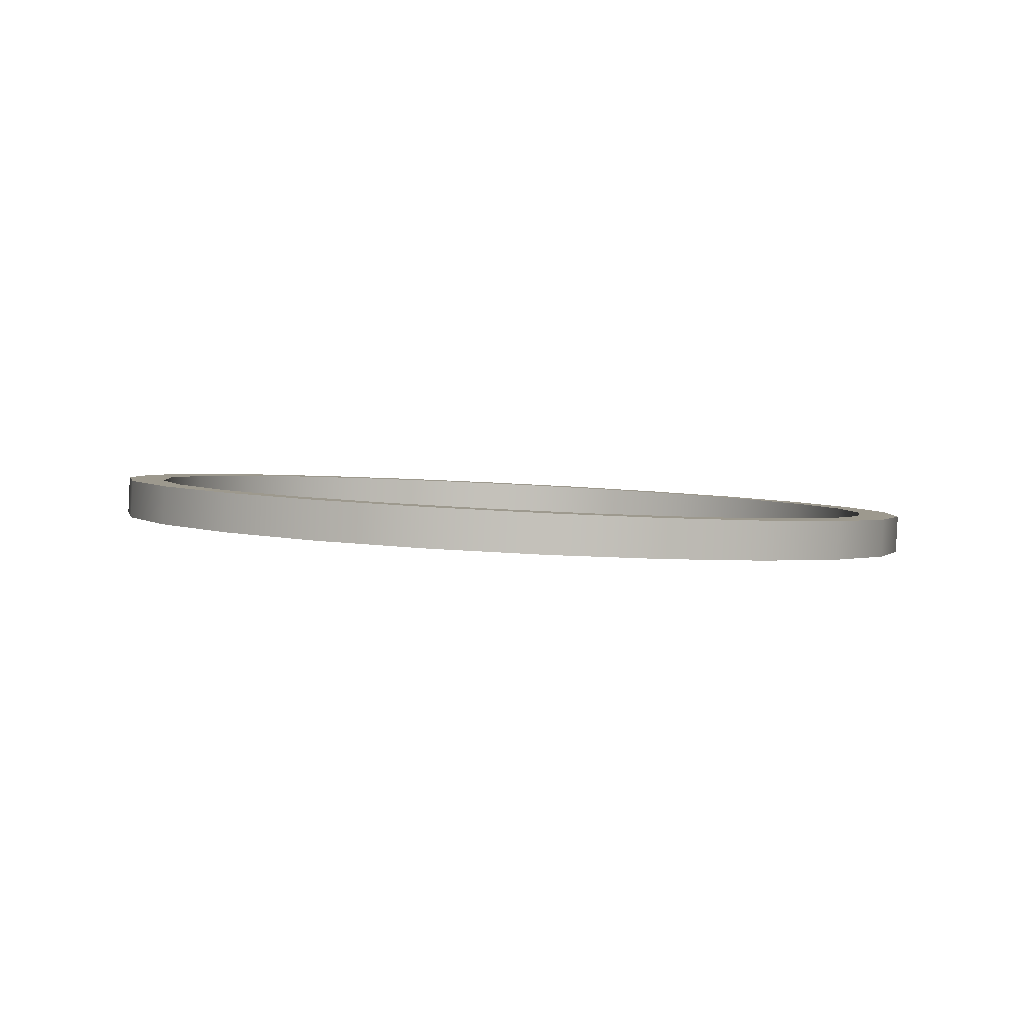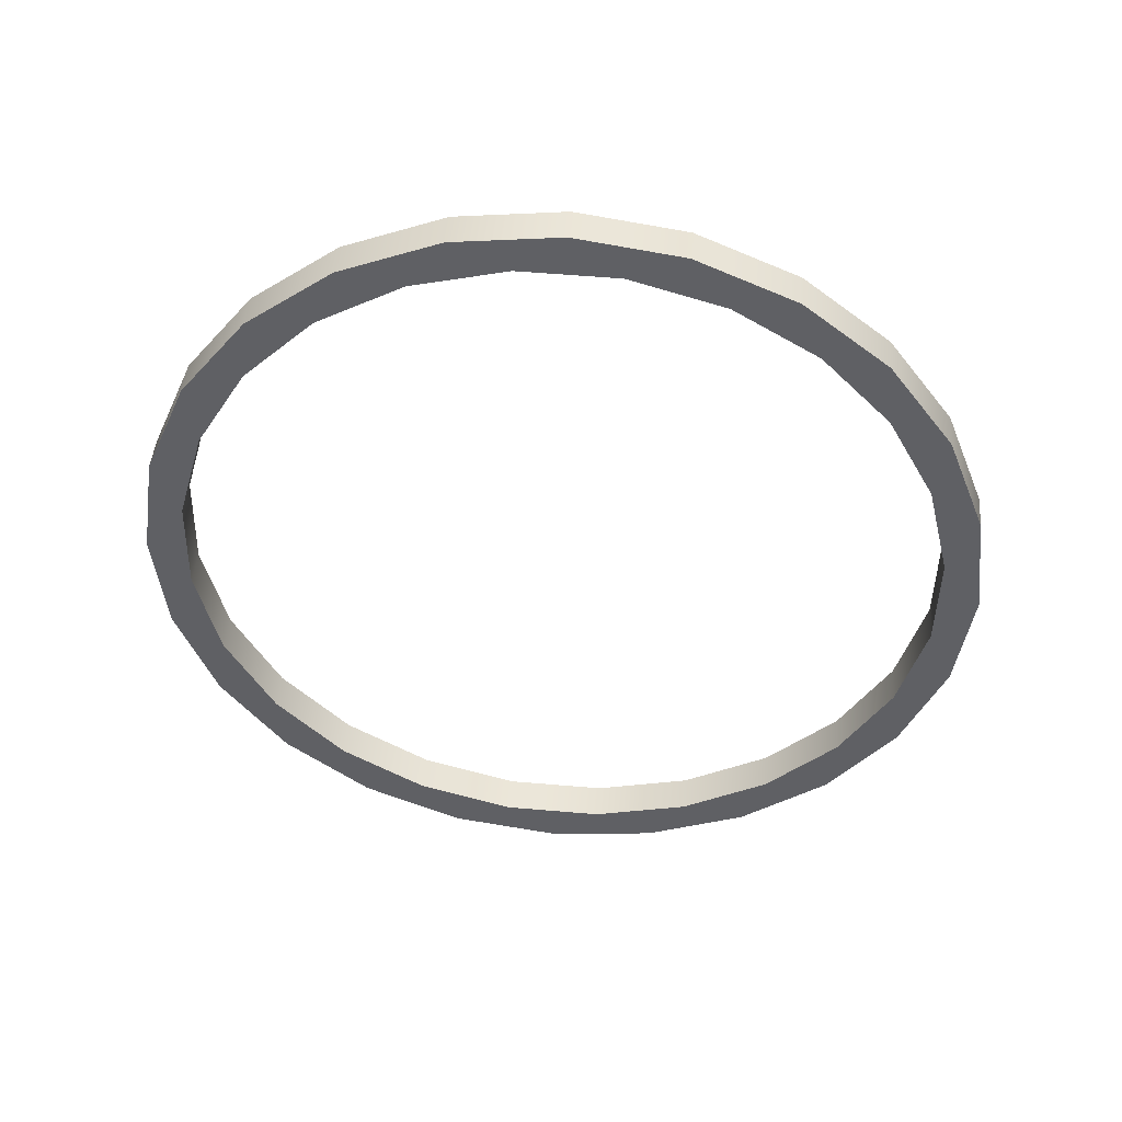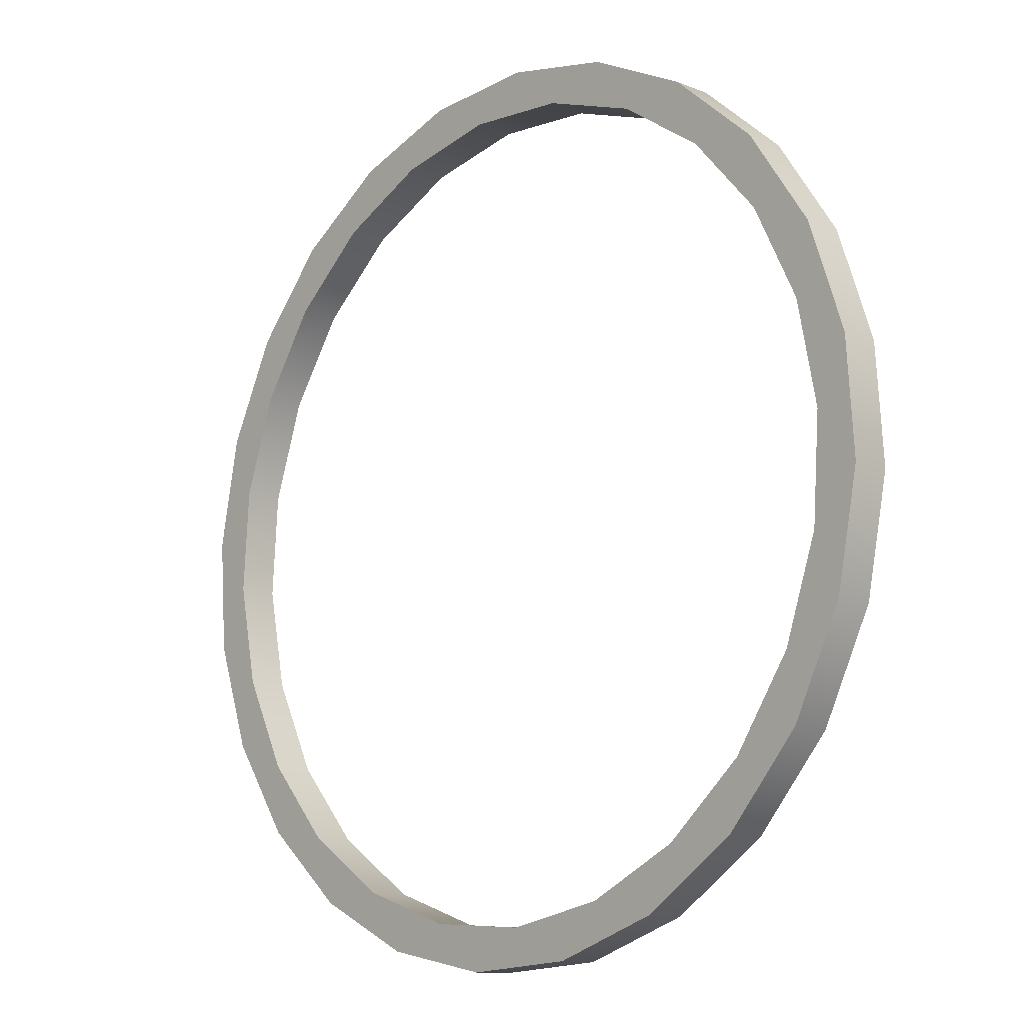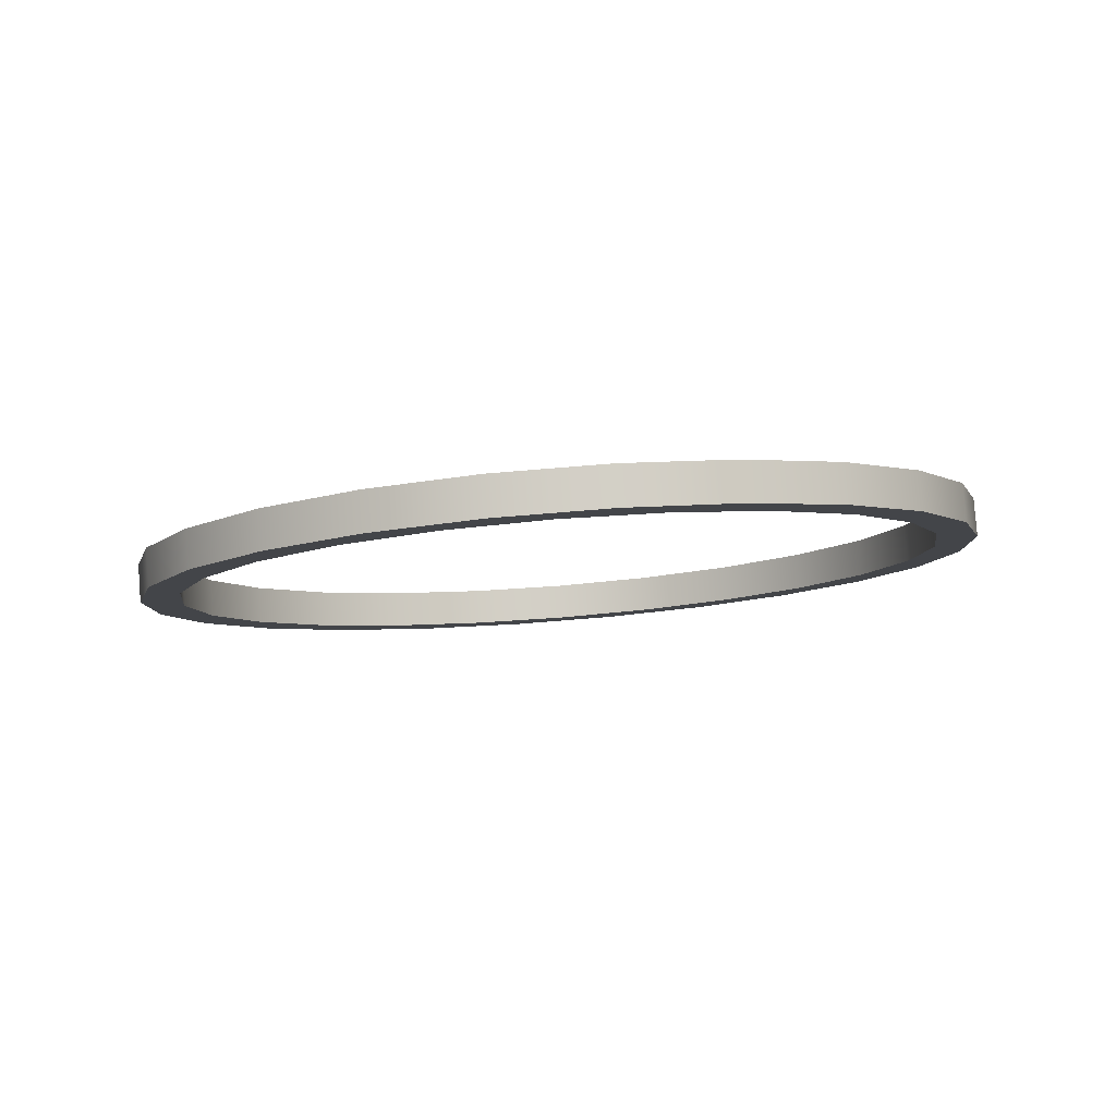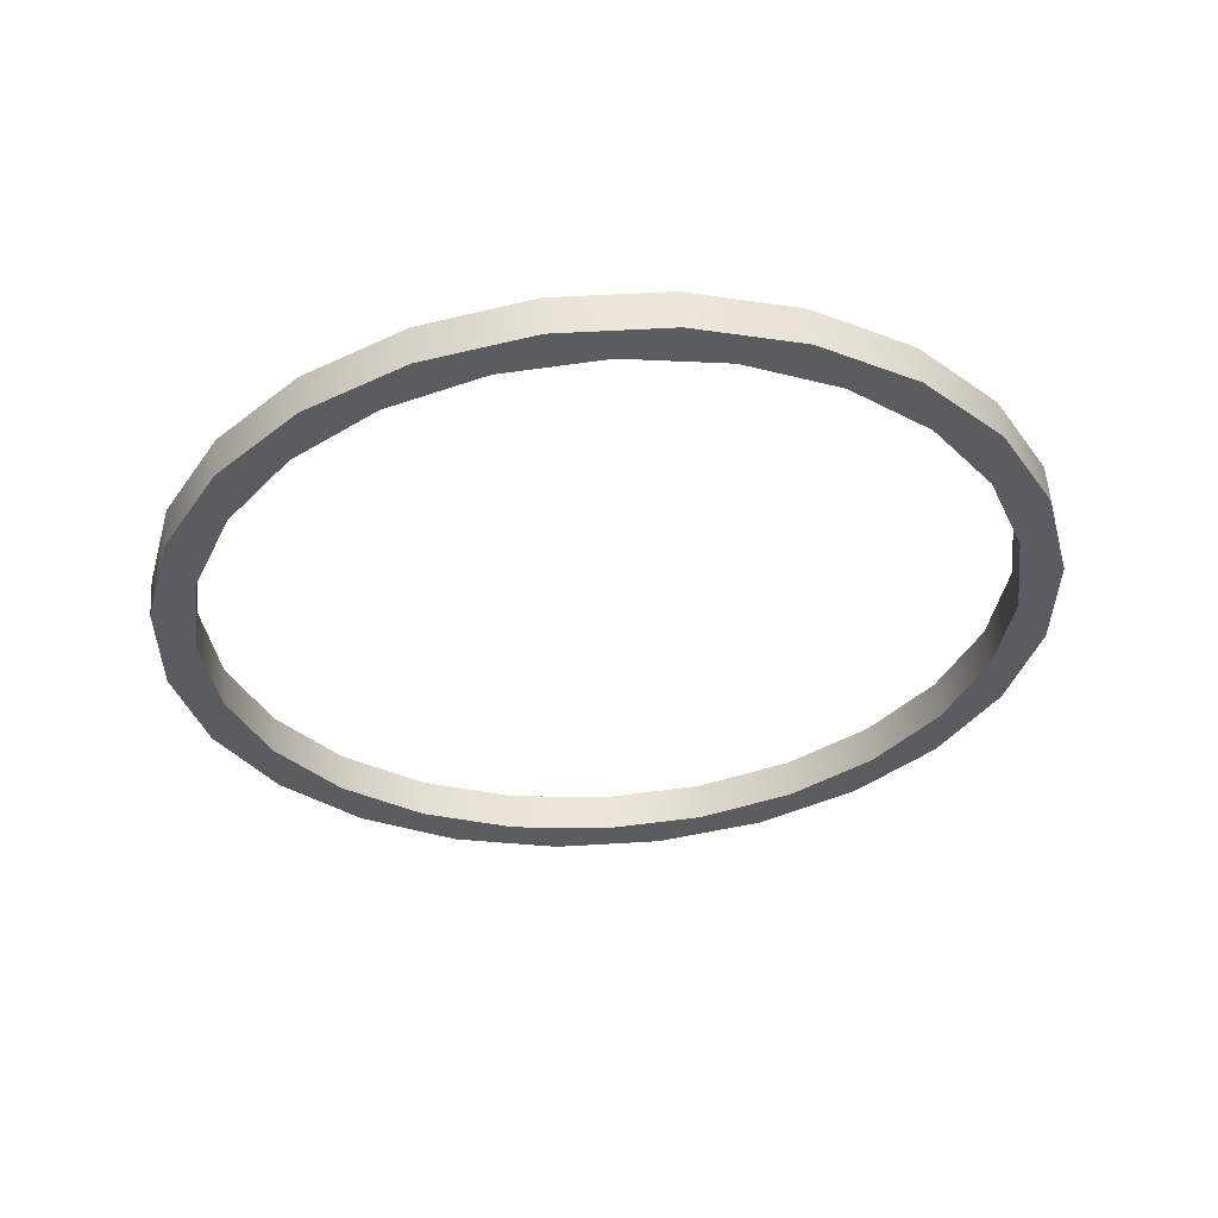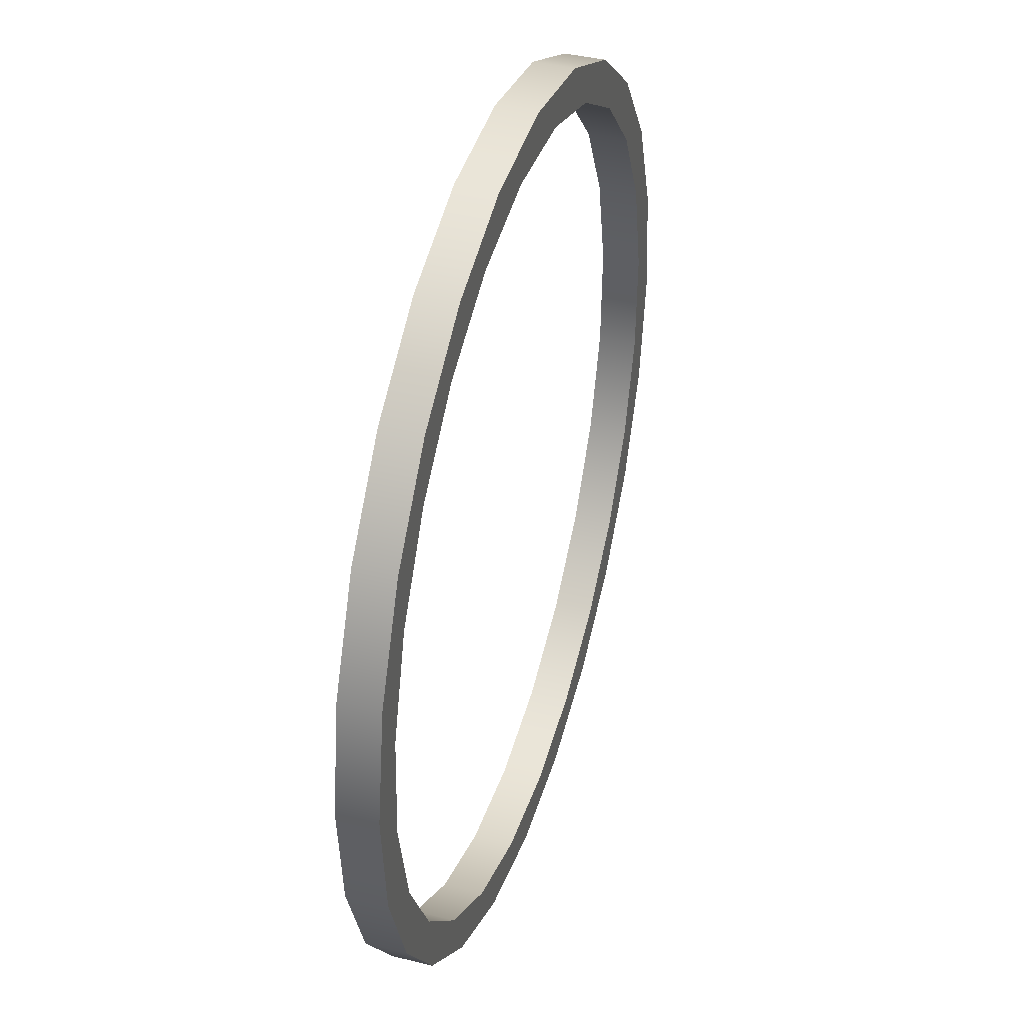
<metadata>
{"format":"obj","ext":"obj","renderer":"f3d","projection":"perspective","resolution":1024,"background":"white","views":[{"elev":-1.4,"azim":-121.3,"up":"+Z"},{"elev":-44.8,"azim":-177.8,"up":"+Z"},{"elev":-11.5,"azim":-138.3,"up":"+Y"},{"elev":-9.7,"azim":-18.4,"up":"+Z"},{"elev":-37.4,"azim":-34.5,"up":"+Z"},{"elev":41.0,"azim":102.3,"up":"+Y"}]}
</metadata>
<code>
o mesh1/mesh1-geometry#mesh1-geometry
v 0.5437 -0.2215 0.3359
v 0.5064 -0.2065 0.3328
v 0.4435 -0.2102 0.3275
v 0.606 -0.1914 0.3413
v 0.4455 -0.2101 0.3036
v 0.3413 -0.2062 0.3189
v 0.5457 -0.2214 0.312
v 0.5661 -0.1866 0.338
v 0.5084 -0.2064 0.3089
v 0.3838 -0.1973 0.2985
v 0.4066 -0.2292 0.3242
v 0.3818 -0.1975 0.3223
v 0.608 -0.1913 0.3175
v 0.4777 -0.2343 0.3062
v 0.6585 -0.1461 0.3461
v 0.3433 -0.2061 0.295
v 0.4757 -0.2344 0.33
v 0.2841 -0.1671 0.3143
v 0.4086 -0.2291 0.3004
v 0.6187 -0.1518 0.3427
v 0.5682 -0.1864 0.3141
v 0.3275 -0.169 0.2939
v 0.2861 -0.1669 0.2904
v 0.3255 -0.1692 0.3178
v 0.6605 -0.146 0.3222
v 0.6605 -0.1046 0.3465
v 0.2784 -0.1272 0.3141
v 0.2389 -0.1144 0.3108
v 0.6995 -0.08859 0.3259
v 0.6975 -0.08875 0.3497
v 0.6625 -0.1044 0.3226
v 0.6207 -0.1517 0.3188
v 0.2804 -0.127 0.2902
v 0.2409 -0.1143 0.287
v 0.6887 -0.04807 0.3493
v 0.6907 -0.04791 0.3254
v 0.2437 -0.0744 0.3115
v 0.2089 -0.05182 0.3087
v 0.7223 -0.02303 0.3282
v 0.7203 -0.02319 0.3521
v 0.2457 -0.07424 0.2876
v 0.2109 -0.05166 0.2849
v 0.7014 0.01384 0.3508
v 0.7034 0.014 0.3269
v 0.2238 -0.01442 0.3102
v 0.196 0.01644 0.3081
v 0.7275 0.04625 0.3291
v 0.7255 0.04608 0.353
v 0.2258 -0.01426 0.2864
v 0.198 0.0166 0.2842
v 0.6976 0.07694 0.3509
v 0.6997 0.0771 0.327
v 0.2221 0.04884 0.2865
v 0.2201 0.04868 0.3103
v 0.2032 0.08587 0.2851
v 0.7126 0.1143 0.3524
v 0.2011 0.08571 0.309
v 0.7146 0.1145 0.3285
v 0.6778 0.1369 0.3496
v 0.2347 0.1108 0.288
v 0.2327 0.1106 0.3118
v 0.226 0.1514 0.2875
v 0.6825 0.1769 0.3503
v 0.6798 0.1371 0.3257
v 0.224 0.1513 0.3114
v 0.6846 0.1771 0.3264
v 0.6431 0.1897 0.347
v 0.2629 0.1673 0.2907
v 0.2609 0.1671 0.3146
v 0.265 0.2088 0.2912
v 0.6374 0.2296 0.3468
v 0.6451 0.1899 0.3231
v 0.263 0.2087 0.315
v 0.6394 0.2298 0.3229
v 0.596 0.2317 0.3433
v 0.598 0.2319 0.3195
v 0.3048 0.2145 0.2946
v 0.3027 0.2143 0.3184
v 0.3154 0.2539 0.3198
v 0.5822 0.2689 0.3184
v 0.5802 0.2688 0.3422
v 0.3175 0.2541 0.2959
v 0.5397 0.26 0.3388
v 0.5417 0.2602 0.3149
v 0.3553 0.2491 0.3231
v 0.3778 0.2841 0.3252
v 0.3573 0.2493 0.2992
v 0.5169 0.2919 0.313
v 0.478 0.2728 0.3336
v 0.4151 0.269 0.3283
v 0.3798 0.2842 0.3014
v 0.4171 0.2692 0.3044
v 0.5148 0.2917 0.3369
v 0.48 0.2729 0.3098
v 0.4458 0.297 0.3311
v 0.4478 0.2971 0.3072
f 1 2 3
f 2 1 4
f 3 2 1
f 4 1 2
f 2 5 3
f 3 5 2
f 6 1 3
f 3 1 6
f 7 4 1
f 1 4 7
f 2 4 8
f 8 4 2
f 5 2 9
f 9 2 5
f 10 3 5
f 5 3 10
f 11 1 6
f 6 1 11
f 6 3 12
f 12 3 6
f 4 7 13
f 13 7 4
f 1 14 7
f 7 14 1
f 8 4 15
f 15 4 8
f 8 9 2
f 2 9 8
f 9 7 5
f 5 7 9
f 3 10 12
f 12 10 3
f 5 16 10
f 10 16 5
f 1 11 17
f 17 11 1
f 16 11 6
f 6 11 16
f 6 12 18
f 18 12 6
f 7 9 13
f 13 9 7
f 13 15 4
f 4 15 13
f 14 1 17
f 17 1 14
f 19 7 14
f 14 7 19
f 8 15 20
f 20 15 8
f 9 8 21
f 21 8 9
f 7 16 5
f 5 16 7
f 22 12 10
f 10 12 22
f 10 16 23
f 23 16 10
f 19 17 11
f 11 17 19
f 11 16 19
f 19 16 11
f 6 23 16
f 16 23 6
f 18 12 24
f 24 12 18
f 23 6 18
f 18 6 23
f 13 9 21
f 21 9 13
f 15 13 25
f 25 13 15
f 17 19 14
f 14 19 17
f 7 19 16
f 16 19 7
f 20 15 26
f 26 15 20
f 20 21 8
f 8 21 20
f 12 22 24
f 24 22 12
f 10 23 22
f 22 23 10
f 18 24 27
f 27 24 18
f 28 23 18
f 18 23 28
f 13 21 25
f 25 21 13
f 29 15 25
f 25 15 29
f 26 15 30
f 30 15 26
f 31 20 26
f 26 20 31
f 21 20 32
f 32 20 21
f 33 24 22
f 22 24 33
f 22 23 33
f 33 23 22
f 24 33 27
f 27 33 24
f 18 27 28
f 28 27 18
f 23 28 34
f 34 28 23
f 25 21 32
f 32 21 25
f 15 29 30
f 30 29 15
f 25 31 29
f 29 31 25
f 26 30 35
f 35 30 26
f 20 31 32
f 32 31 20
f 26 36 31
f 31 36 26
f 33 23 34
f 34 23 33
f 33 37 27
f 27 37 33
f 28 27 37
f 37 27 28
f 38 34 28
f 28 34 38
f 25 32 31
f 31 32 25
f 39 30 29
f 29 30 39
f 29 31 36
f 36 31 29
f 35 30 40
f 40 30 35
f 36 26 35
f 35 26 36
f 33 34 41
f 41 34 33
f 37 33 41
f 41 33 37
f 28 37 38
f 38 37 28
f 34 38 42
f 42 38 34
f 30 39 40
f 40 39 30
f 29 36 39
f 39 36 29
f 35 40 43
f 43 40 35
f 35 44 36
f 36 44 35
f 41 34 42
f 42 34 41
f 41 45 37
f 37 45 41
f 38 37 45
f 45 37 38
f 46 42 38
f 38 42 46
f 47 40 39
f 39 40 47
f 39 36 44
f 44 36 39
f 43 40 48
f 48 40 43
f 44 35 43
f 43 35 44
f 41 42 49
f 49 42 41
f 45 41 49
f 49 41 45
f 38 45 46
f 46 45 38
f 42 46 50
f 50 46 42
f 40 47 48
f 48 47 40
f 39 44 47
f 47 44 39
f 43 48 51
f 51 48 43
f 43 52 44
f 44 52 43
f 49 42 50
f 50 42 49
f 53 45 49
f 49 45 53
f 46 45 54
f 54 45 46
f 46 55 50
f 50 55 46
f 47 56 48
f 48 56 47
f 47 44 52
f 52 44 47
f 51 48 56
f 56 48 51
f 52 43 51
f 51 43 52
f 49 50 53
f 53 50 49
f 45 53 54
f 54 53 45
f 46 54 57
f 57 54 46
f 55 46 57
f 57 46 55
f 53 50 55
f 55 50 53
f 56 47 58
f 58 47 56
f 47 52 58
f 58 52 47
f 51 56 59
f 59 56 51
f 59 52 51
f 51 52 59
f 60 54 53
f 53 54 60
f 57 54 61
f 61 54 57
f 57 62 55
f 55 62 57
f 53 55 60
f 60 55 53
f 58 63 56
f 56 63 58
f 58 52 64
f 64 52 58
f 59 56 63
f 63 56 59
f 52 59 64
f 64 59 52
f 54 60 61
f 61 60 54
f 57 61 65
f 65 61 57
f 62 57 65
f 65 57 62
f 60 55 62
f 62 55 60
f 63 58 66
f 66 58 63
f 58 64 66
f 66 64 58
f 59 63 67
f 67 63 59
f 67 64 59
f 59 64 67
f 68 61 60
f 60 61 68
f 65 61 69
f 69 61 65
f 65 70 62
f 62 70 65
f 60 62 68
f 68 62 60
f 66 71 63
f 63 71 66
f 66 64 72
f 72 64 66
f 67 63 71
f 71 63 67
f 64 67 72
f 72 67 64
f 61 68 69
f 69 68 61
f 65 69 73
f 73 69 65
f 70 65 73
f 73 65 70
f 68 62 70
f 70 62 68
f 71 66 74
f 74 66 71
f 66 72 74
f 74 72 66
f 67 71 75
f 75 71 67
f 67 76 72
f 72 76 67
f 77 69 68
f 68 69 77
f 73 69 78
f 78 69 73
f 79 70 73
f 73 70 79
f 68 70 77
f 77 70 68
f 80 71 74
f 74 71 80
f 74 72 76
f 76 72 74
f 75 71 81
f 81 71 75
f 76 67 75
f 75 67 76
f 69 77 78
f 78 77 69
f 73 78 79
f 79 78 73
f 70 79 82
f 82 79 70
f 77 70 82
f 82 70 77
f 71 80 81
f 81 80 71
f 74 76 80
f 80 76 74
f 75 81 83
f 83 81 75
f 75 84 76
f 76 84 75
f 77 85 78
f 78 85 77
f 79 78 85
f 85 78 79
f 86 82 79
f 79 82 86
f 77 82 87
f 87 82 77
f 88 81 80
f 80 81 88
f 80 76 84
f 84 76 80
f 83 81 89
f 89 81 83
f 84 75 83
f 83 75 84
f 85 77 87
f 87 77 85
f 79 85 90
f 90 85 79
f 82 86 91
f 91 86 82
f 79 90 86
f 86 90 79
f 87 82 92
f 92 82 87
f 81 88 93
f 93 88 81
f 80 94 88
f 88 94 80
f 80 84 94
f 94 84 80
f 89 81 93
f 93 81 89
f 94 83 89
f 89 83 94
f 83 94 84
f 84 94 83
f 87 90 85
f 85 90 87
f 95 91 86
f 86 91 95
f 92 82 91
f 91 82 92
f 86 90 89
f 89 90 86
f 90 87 92
f 92 87 90
f 96 93 88
f 88 93 96
f 88 94 91
f 91 94 88
f 89 93 86
f 86 93 89
f 89 92 94
f 94 92 89
f 91 95 96
f 96 95 91
f 86 93 95
f 95 93 86
f 92 91 94
f 94 91 92
f 92 89 90
f 90 89 92
f 93 96 95
f 95 96 93
f 88 91 96
f 96 91 88

</code>
